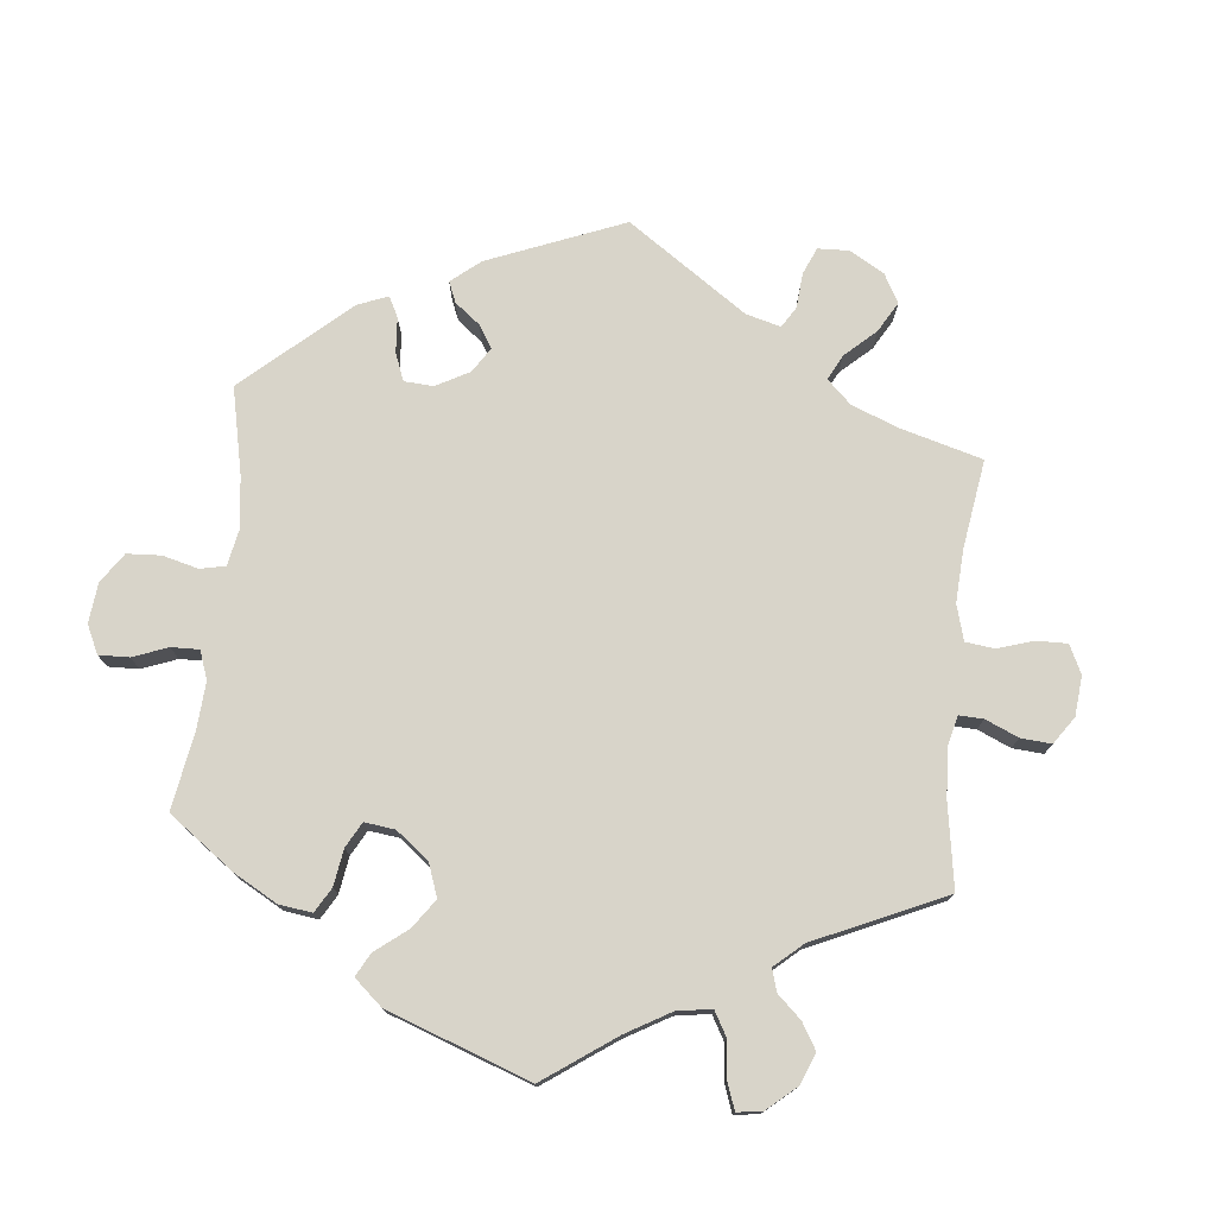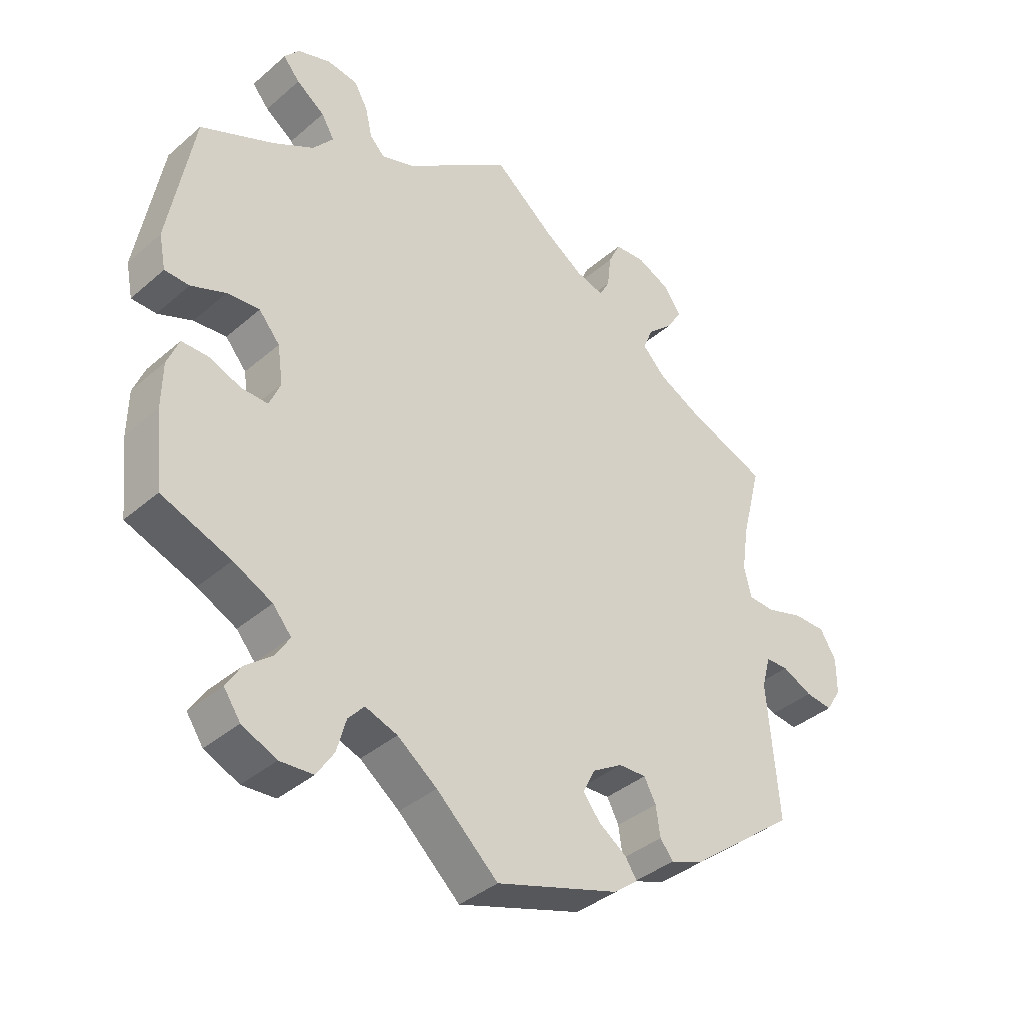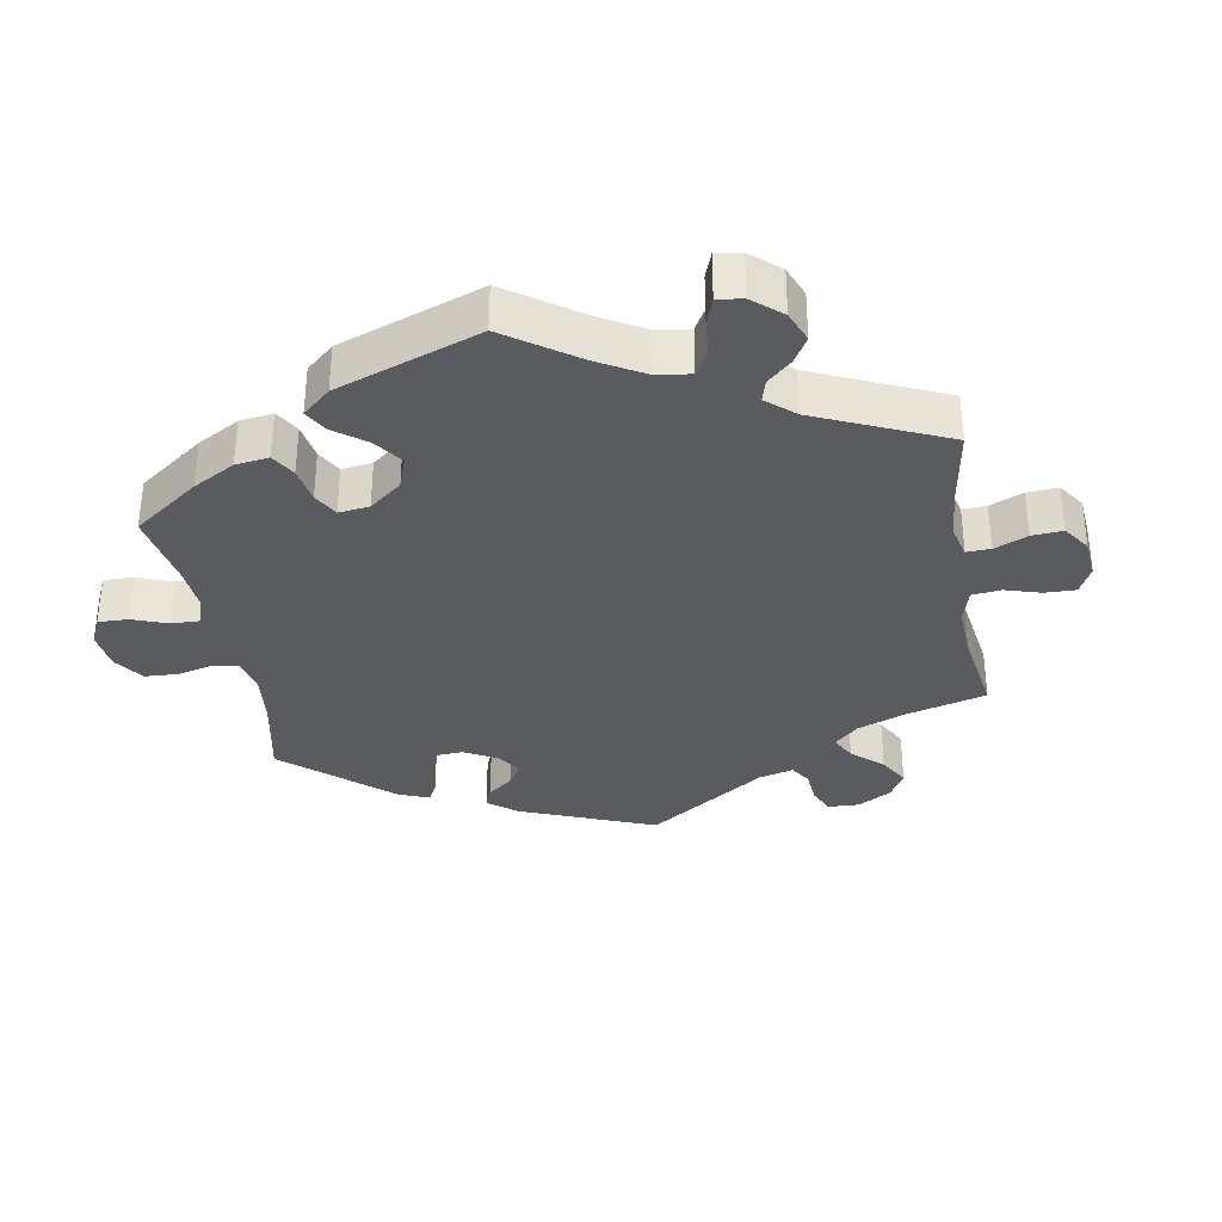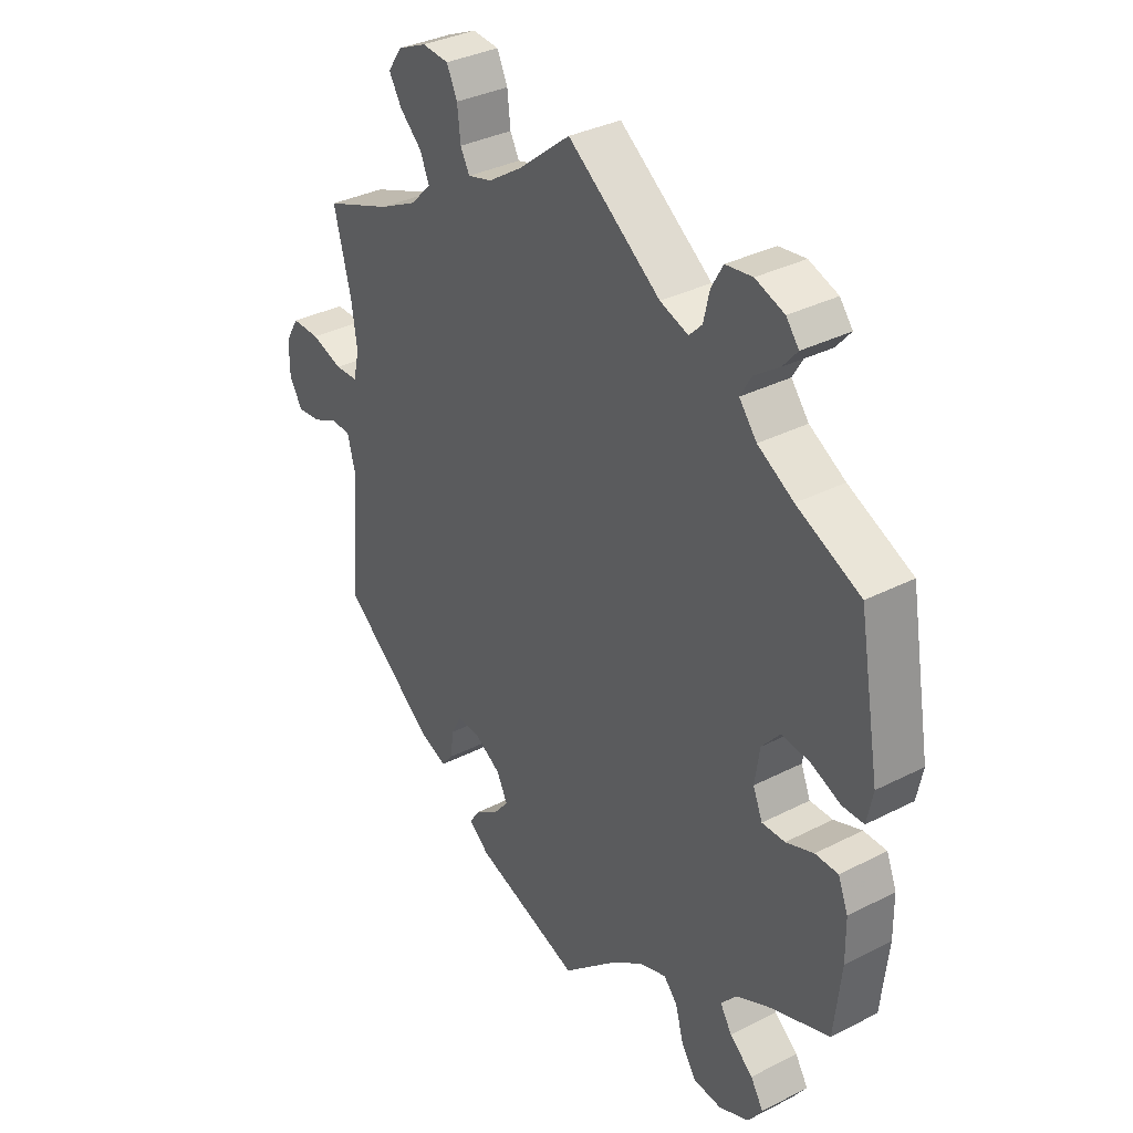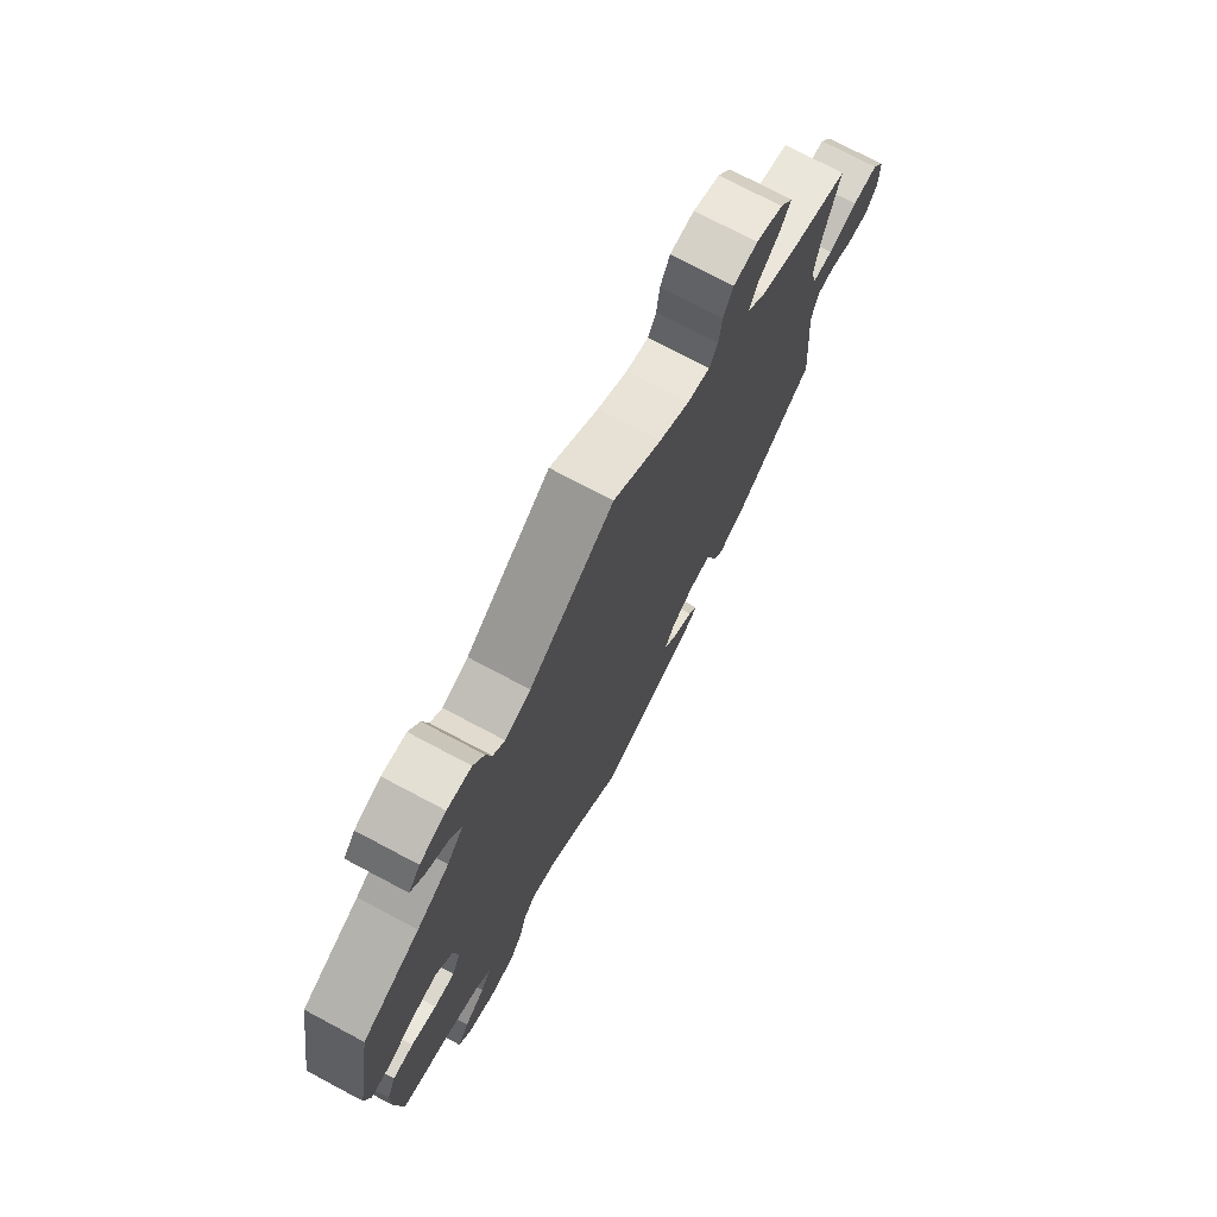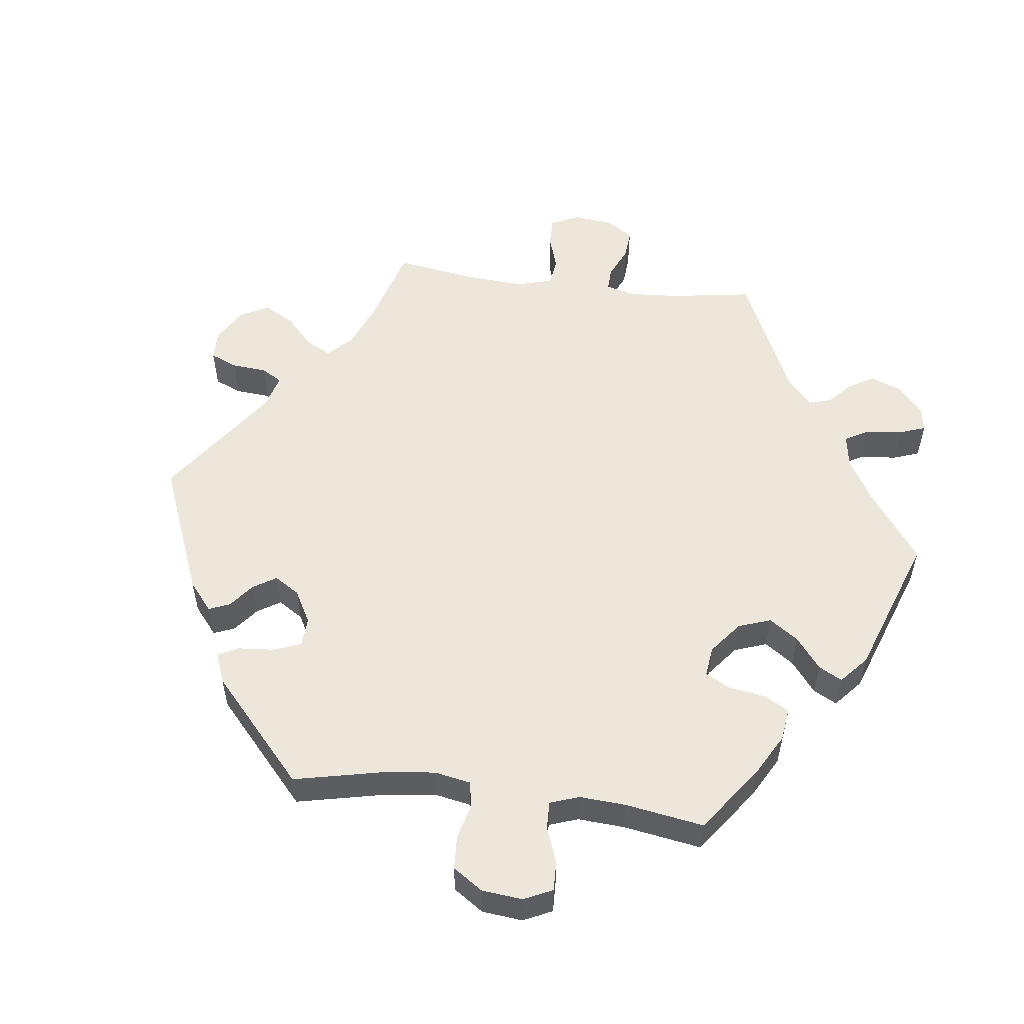
<metadata>
{"format":"obj","ext":"obj","renderer":"f3d","projection":"perspective","resolution":1024,"background":"white","views":[{"elev":75.2,"azim":-54.1,"up":"+Y"},{"elev":-38.4,"azim":-42.7,"up":"+Z"},{"elev":-33.2,"azim":-50.0,"up":"+Y"},{"elev":34.7,"azim":-124.4,"up":"+Z"},{"elev":74.5,"azim":-62.1,"up":"+Z"},{"elev":53.4,"azim":-142.8,"up":"+Y"}]}
</metadata>
<code>
v 0.519 0.07 -0.091
v 0.168 0.07 -0.388
v -0.425 0.07 -0.352
v 0.41 0.07 0.359
v -0.385 0.07 0.514
v -0.549 0.07 -0.114
v 0.24 0.07 -0.523
v 0.533 0.07 -0.038
v -0.435 0.07 -0.087
v -0.412 0.07 0.546
v 0.663 0.07 -0.065
v 0.609 0.07 0.078
v -0.398 0.07 -0.49
v 0.201 0.07 -0.554
v -0.362 0.07 -0.383
v 0 0.07 -0.62
v 0.358 0.07 0.514
v -0.284 0.07 0.588
v 0.355 0.07 0.593
v 0.176 0.07 -0.463
v 0 0.07 0.62
v 0.316 0.07 0.475
v 0.382 0.07 0.554
v 0.494 0.07 0.11
v 0.224 0.07 0.518
v -0.418 0.07 0.365
v -0.251 0.07 0.501
v -0.318 0.07 0.445
v 0.148 0.07 -0.428
v 0.505 0.07 0.185
v -0.487 0.07 -0.067
v -0.262 0.07 0.549
v -0.285 0.07 -0.589
v 0.537 0.07 -0.31
v 0.3 0.07 0.618
v 0.57 0.07 -0.037
v 0.537 0.07 0.31
v 0.362 0.07 -0.447
v -0.422 0.07 -0.529
v 0.099 0.07 0.54
v 0.506 0.07 0.061
v -0.55 0.07 -0.187
v 0.221 0.07 -0.494
v -0.351 0.07 0.404
v 0.688 0.07 0.035
v 0.619 0.07 -0.06
v -0.53 0.07 -0.067
v 0.23 0.07 0.572
v 0.207 0.07 0.486
v -0.388 0.07 0.576
v -0.174 0.07 0.494
v -0.227 0.07 0.476
v -0.164 0.07 -0.481
v 0.25 0.07 0.614
v 0.299 0.07 0.435
v -0.392 0.07 -0.088
v -0.216 0.07 -0.463
v -0.417 0.07 0.057
v -0.1 0.07 -0.529
v -0.332 0.07 -0.418
v -0.354 0.07 -0.454
v -0.526 0.07 0.029
v 0.262 0.07 -0.356
v 0.217 0.07 -0.358
v -0.383 0.07 0.017
v 0.161 0.07 0.499
v 0.662 0.07 0.078
v 0.688 0.07 -0.025
v -0.339 0.07 0.481
v 0.338 0.07 0.395
v -0.577 0.07 0.085
v -0.257 0.07 -0.546
v 0.309 0.07 -0.467
v -0.374 0.07 -0.045
v 0.549 0.07 0.059
v 0.281 0.07 -0.392
v -0.395 0.07 -0.568
v -0.47 0.07 0.052
v -0.537 0.07 -0.31
v -0.339 0.07 -0.593
v -0.242 0.07 -0.492
v -0.537 0.07 0.31
v -0.566 0.07 0.03
v -0.334 0.07 0.595
v 0.288 0.07 -0.44
v 0.519 -0 -0.091
v 0.168 -0 -0.388
v -0.425 -0 -0.352
v 0.41 -0 0.359
v -0.385 -0 0.514
v -0.549 -0 -0.114
v 0.24 -0 -0.523
v 0.533 -0 -0.038
v -0.435 -0 -0.087
v -0.412 -0 0.546
v 0.663 -0 -0.065
v 0.609 -0 0.078
v -0.398 -0 -0.49
v 0.201 -0 -0.554
v -0.362 -0 -0.383
v 0 -0 -0.62
v 0.358 -0 0.514
v -0.284 -0 0.588
v 0.355 -0 0.593
v 0.176 -0 -0.463
v 0 -0 0.62
v 0.316 -0 0.475
v 0.382 -0 0.554
v 0.494 -0 0.11
v 0.224 -0 0.518
v -0.418 -0 0.365
v -0.251 -0 0.501
v -0.318 -0 0.445
v 0.148 -0 -0.428
v 0.505 -0 0.185
v -0.487 -0 -0.067
v -0.262 -0 0.549
v -0.285 -0 -0.589
v 0.537 -0 -0.31
v 0.3 -0 0.618
v 0.57 -0 -0.037
v 0.537 -0 0.31
v 0.362 -0 -0.447
v -0.422 -0 -0.529
v 0.099 -0 0.54
v 0.506 -0 0.061
v -0.55 -0 -0.187
v 0.221 -0 -0.494
v -0.351 -0 0.404
v 0.688 -0 0.035
v 0.619 -0 -0.06
v -0.53 -0 -0.067
v 0.23 -0 0.572
v 0.207 -0 0.486
v -0.388 -0 0.576
v -0.174 -0 0.494
v -0.227 -0 0.476
v -0.164 -0 -0.481
v 0.25 -0 0.614
v 0.299 -0 0.435
v -0.392 -0 -0.088
v -0.216 -0 -0.463
v -0.417 -0 0.057
v -0.1 -0 -0.529
v -0.332 -0 -0.418
v -0.354 -0 -0.454
v -0.526 -0 0.029
v 0.262 -0 -0.356
v 0.217 -0 -0.358
v -0.383 -0 0.017
v 0.161 -0 0.499
v 0.662 -0 0.078
v 0.688 -0 -0.025
v -0.339 -0 0.481
v 0.338 -0 0.395
v -0.577 -0 0.085
v -0.257 -0 -0.546
v 0.309 -0 -0.467
v -0.374 -0 -0.045
v 0.549 -0 0.059
v 0.281 -0 -0.392
v -0.395 -0 -0.568
v -0.47 -0 0.052
v -0.537 -0 -0.31
v -0.339 -0 -0.593
v -0.242 -0 -0.492
v -0.537 -0 0.31
v -0.566 -0 0.03
v -0.334 -0 0.595
v 0.288 -0 -0.44
f 3 79 42 6
f 15 3 6 47
f 60 15 47 31
f 77 39 13 61
f 77 61 60
f 80 77 60
f 81 72 33 80
f 57 81 80 60
f 53 57 60 31
f 7 14 16 59
f 20 43 7 59
f 29 20 59 53
f 2 29 53 31
f 38 73 85 76
f 1 34 38 76
f 8 1 76 63
f 68 11 46 36
f 68 36 8
f 45 68 8
f 75 12 67 45
f 41 75 45 8
f 4 37 30
f 70 4 30 24
f 55 70 24 41
f 19 23 17 22
f 19 22 55
f 35 19 55
f 25 48 54 35
f 49 25 35 55
f 66 49 55 41
f 51 21 40
f 52 51 40 66
f 84 18 32 27
f 10 50 84 27
f 69 5 10 27
f 28 69 27 52
f 44 28 52 66
f 83 71 82 26
f 78 62 83 26
f 58 78 26 44
f 65 58 44 66
f 64 2 31 9
f 63 64 9 56
f 8 63 56 74
f 66 41 8
f 74 65 66 8
f 91 127 164 88
f 132 91 88 100
f 116 132 100 145
f 146 98 124 162
f 145 146 162
f 145 162 165
f 165 118 157 166
f 145 165 166 142
f 116 145 142 138
f 144 101 99 92
f 144 92 128 105
f 138 144 105 114
f 116 138 114 87
f 161 170 158 123
f 161 123 119 86
f 148 161 86 93
f 121 131 96 153
f 93 121 153
f 93 153 130
f 130 152 97 160
f 93 130 160 126
f 115 122 89
f 109 115 89 155
f 126 109 155 140
f 107 102 108 104
f 140 107 104
f 140 104 120
f 120 139 133 110
f 140 120 110 134
f 126 140 134 151
f 125 106 136
f 151 125 136 137
f 112 117 103 169
f 112 169 135 95
f 112 95 90 154
f 137 112 154 113
f 151 137 113 129
f 111 167 156 168
f 111 168 147 163
f 129 111 163 143
f 151 129 143 150
f 94 116 87 149
f 141 94 149 148
f 159 141 148 93
f 93 126 151
f 93 151 150 159
f 42 127 91 6
f 6 91 132 47
f 47 132 116 31
f 31 116 94 9
f 9 94 141 56
f 56 141 159 74
f 74 159 150 65
f 65 150 143 58
f 58 143 163 78
f 78 163 147 62
f 62 147 168 83
f 83 168 156 71
f 71 156 167 82
f 82 167 111 26
f 26 111 129 44
f 44 129 113 28
f 28 113 154 69
f 69 154 90 5
f 5 90 95 10
f 10 95 135 50
f 50 135 169 84
f 84 169 103 18
f 18 103 117 32
f 32 117 112 27
f 27 112 137 52
f 52 137 136 51
f 51 136 106 21
f 21 106 125 40
f 40 125 151 66
f 66 151 134 49
f 49 134 110 25
f 25 110 133 48
f 48 133 139 54
f 54 139 120 35
f 35 120 104 19
f 19 104 108 23
f 23 108 102 17
f 17 102 107 22
f 22 107 140 55
f 55 140 155 70
f 70 155 89 4
f 4 89 122 37
f 37 122 115 30
f 30 115 109 24
f 24 109 126 41
f 41 126 160 75
f 75 160 97 12
f 12 97 152 67
f 67 152 130 45
f 45 130 153 68
f 68 153 96 11
f 11 96 131 46
f 46 131 121 36
f 36 121 93 8
f 8 93 86 1
f 1 86 119 34
f 34 119 123 38
f 38 123 158 73
f 73 158 170 85
f 85 170 161 76
f 76 161 148 63
f 63 148 149 64
f 64 149 87 2
f 2 87 114 29
f 29 114 105 20
f 20 105 128 43
f 43 128 92 7
f 7 92 99 14
f 14 99 101 16
f 16 101 144 59
f 59 144 138 53
f 53 138 142 57
f 57 142 166 81
f 81 166 157 72
f 72 157 118 33
f 33 118 165 80
f 80 165 162 77
f 77 162 124 39
f 39 124 98 13
f 13 98 146 61
f 61 146 145 60
f 60 145 100 15
f 15 100 88 3
f 3 88 164 79
f 79 164 127 42

</code>
